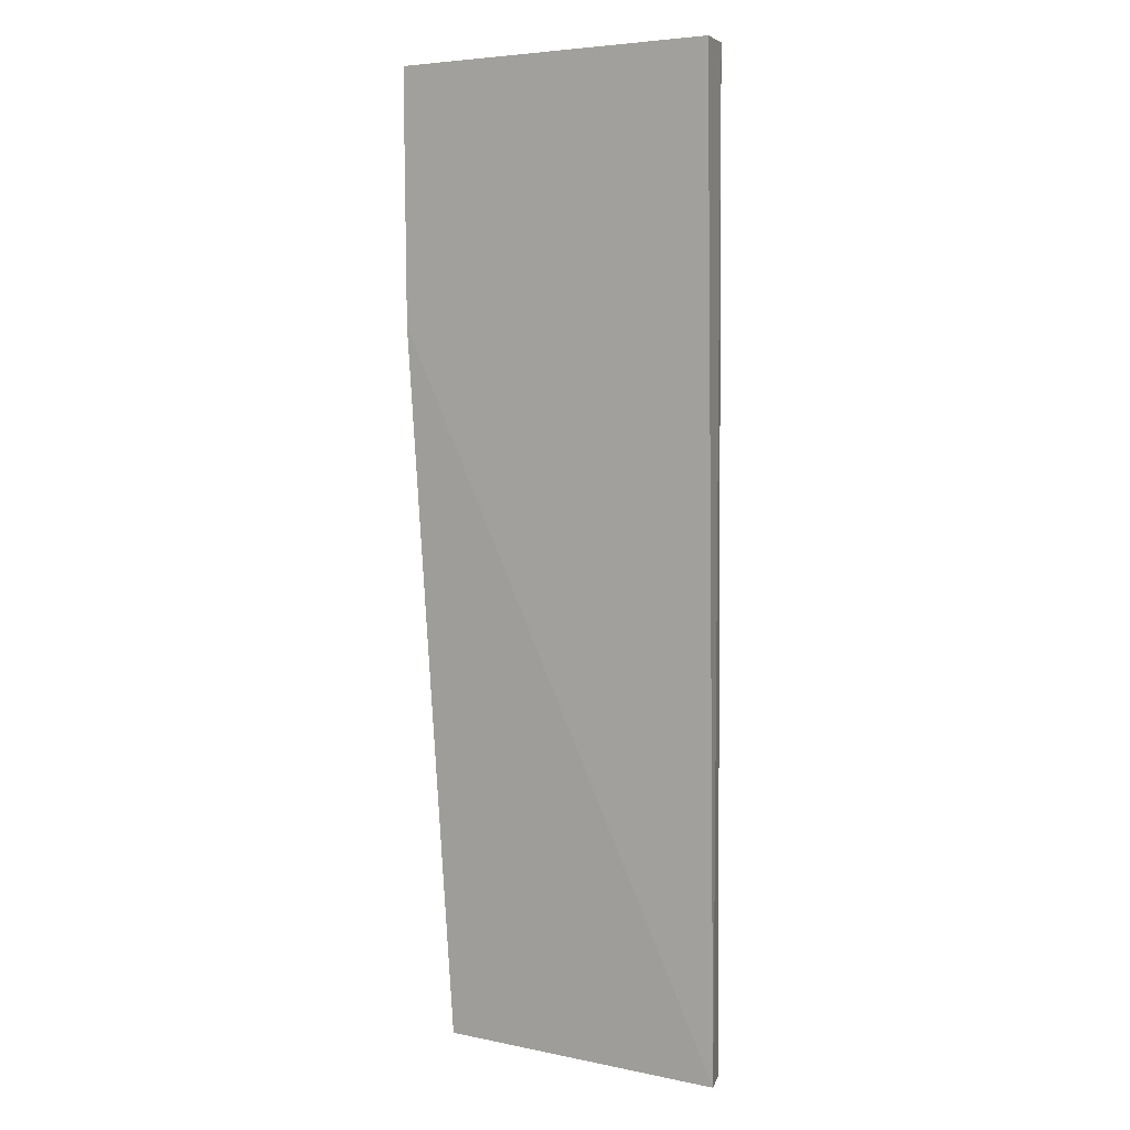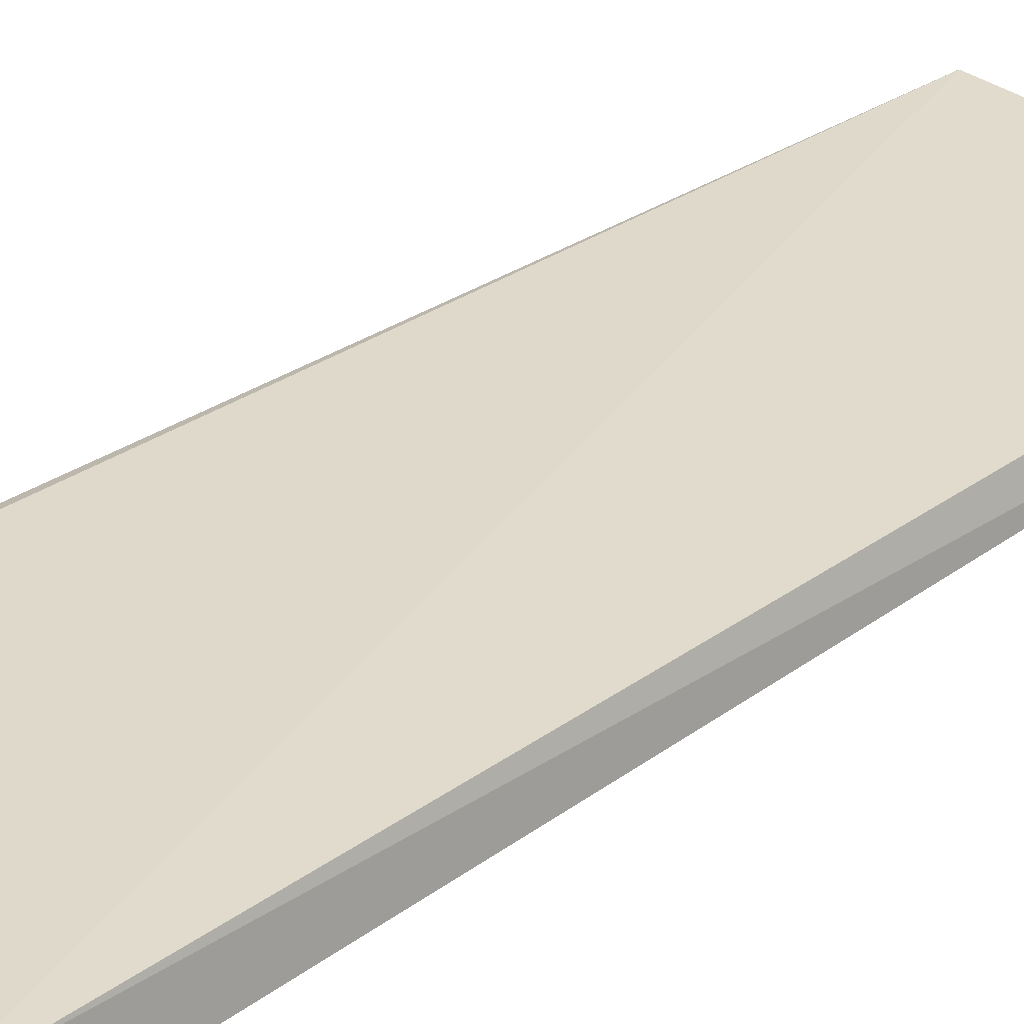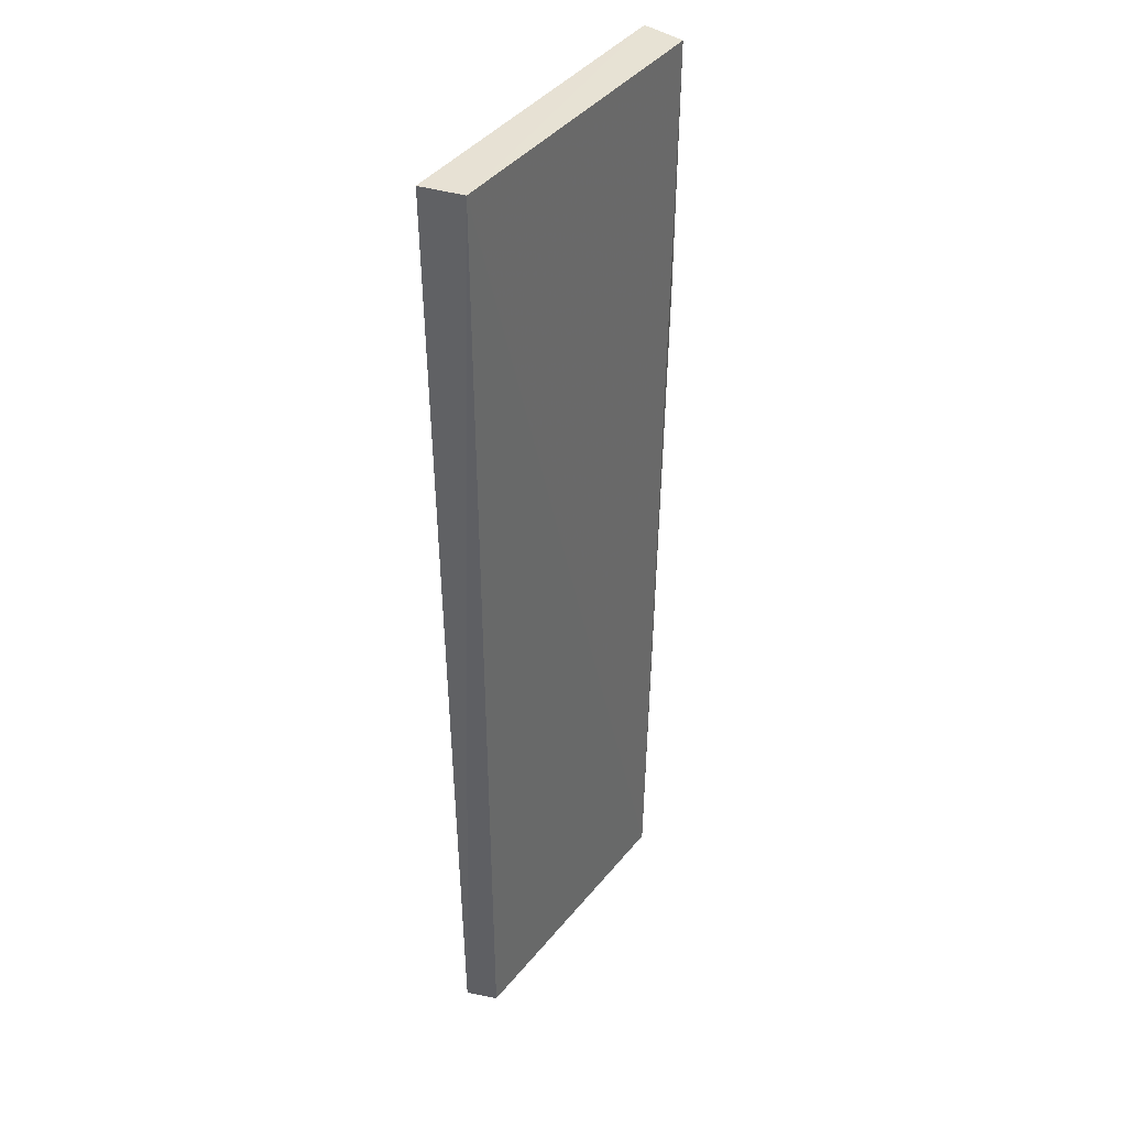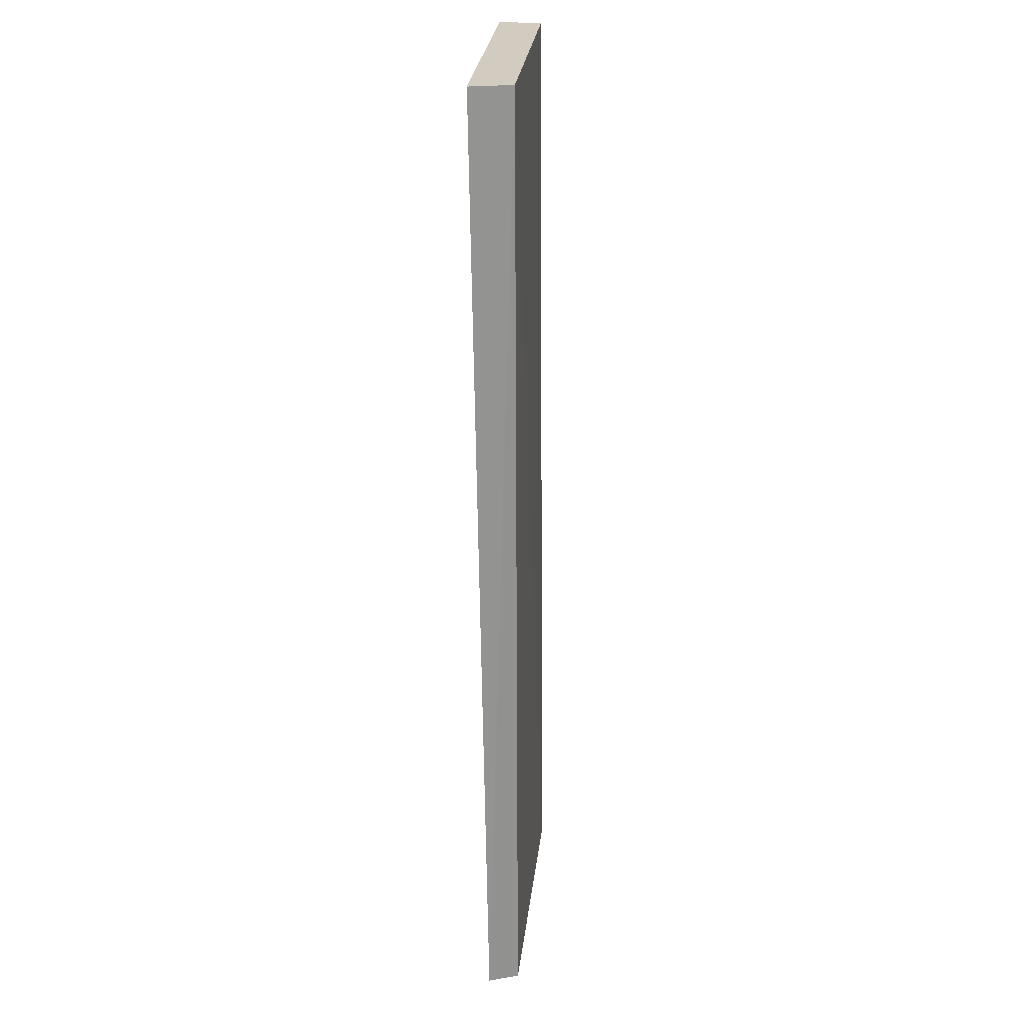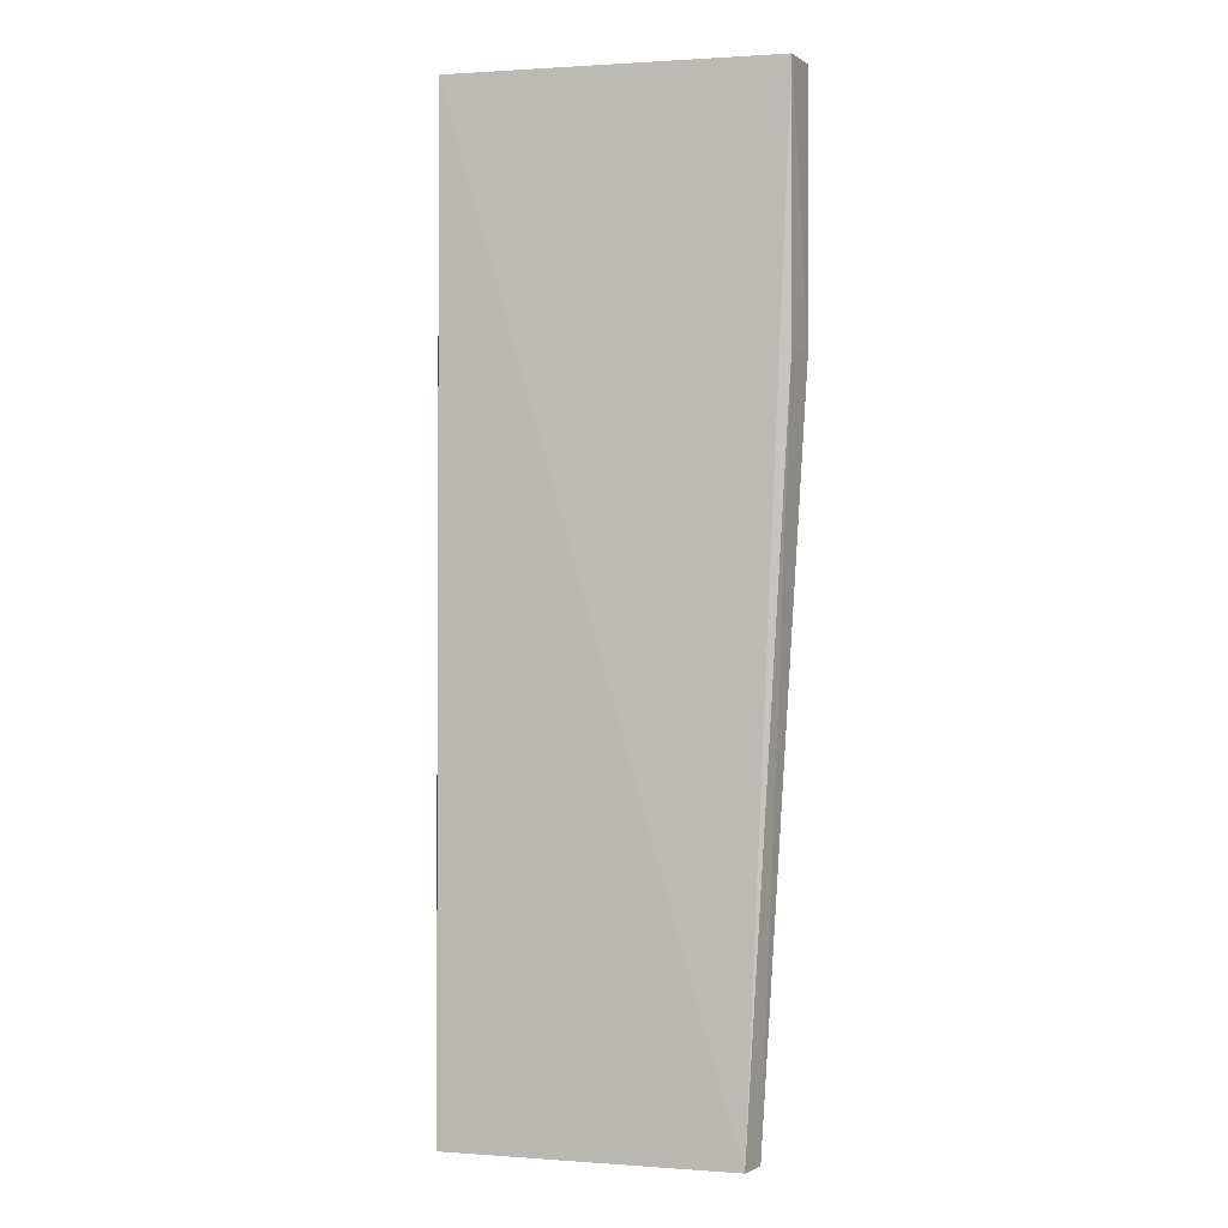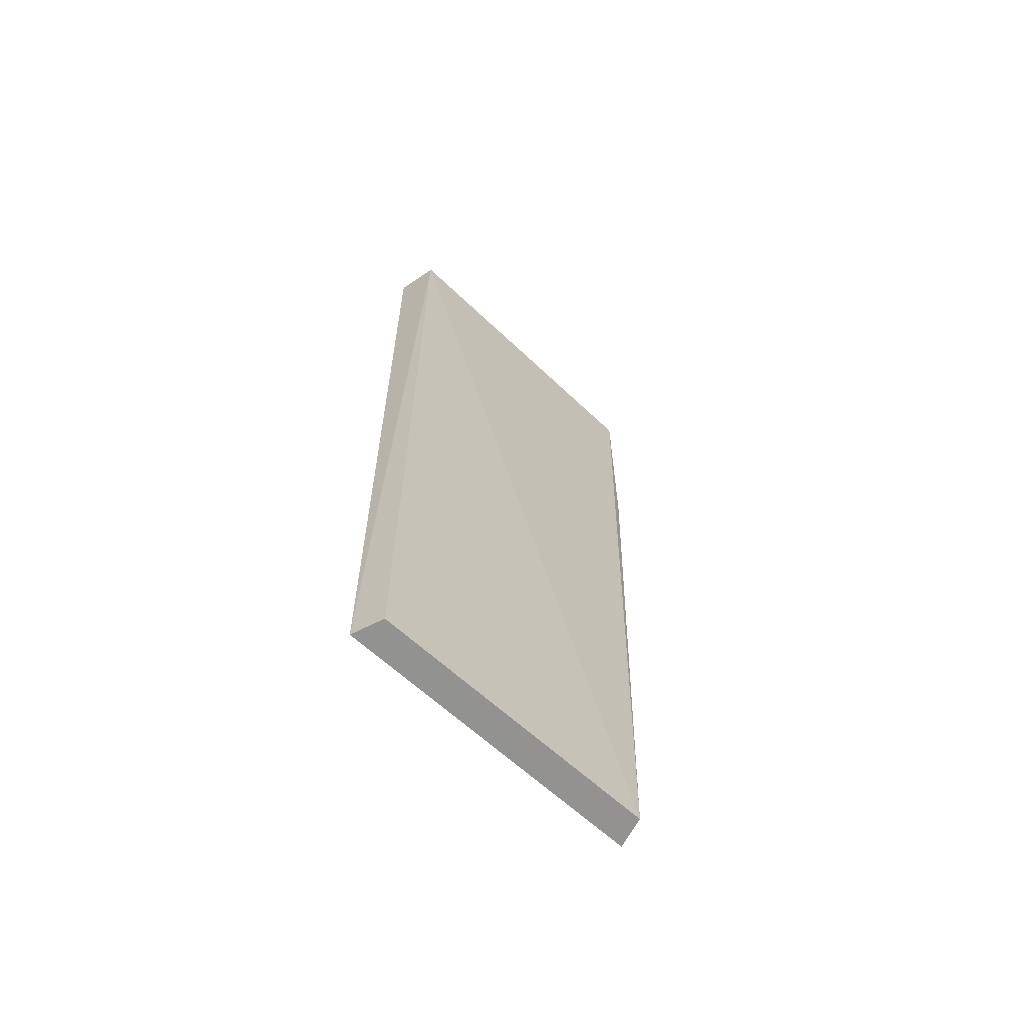
<metadata>
{"format":"obj","ext":"obj","renderer":"f3d","projection":"perspective","resolution":1024,"background":"white","views":[{"elev":5.0,"azim":32.0,"up":"+Z"},{"elev":31.8,"azim":44.7,"up":"+Y"},{"elev":39.9,"azim":123.4,"up":"+Z"},{"elev":24.2,"azim":94.7,"up":"+Z"},{"elev":0.4,"azim":-165.7,"up":"+Z"},{"elev":-65.7,"azim":136.3,"up":"+Z"}]}
</metadata>
<code>
v 0.08339 0.2928 0.09785
v 0.08463 0.2983 -0.2507
v 0.08021 0.3078 0.09798
v -0.03529 0.3082 0.09783
v -0.03788 0.2925 0.09784
v -0.02134 0.3119 -0.2507
v 0.08075 0.3092 -0.2506
v -0.03819 0.2941 0.006963
v -0.0243 0.301 -0.2509
v -0.03531 0.3077 0.007723
f 1 2 3
f 5 2 1
f 5 1 3
f 5 3 4
f 6 4 3
f 7 6 3
f 7 3 2
f 8 5 4
f 8 2 5
f 9 7 2
f 9 6 7
f 9 2 8
f 10 8 4
f 10 4 6
f 10 9 8
f 10 6 9

</code>
